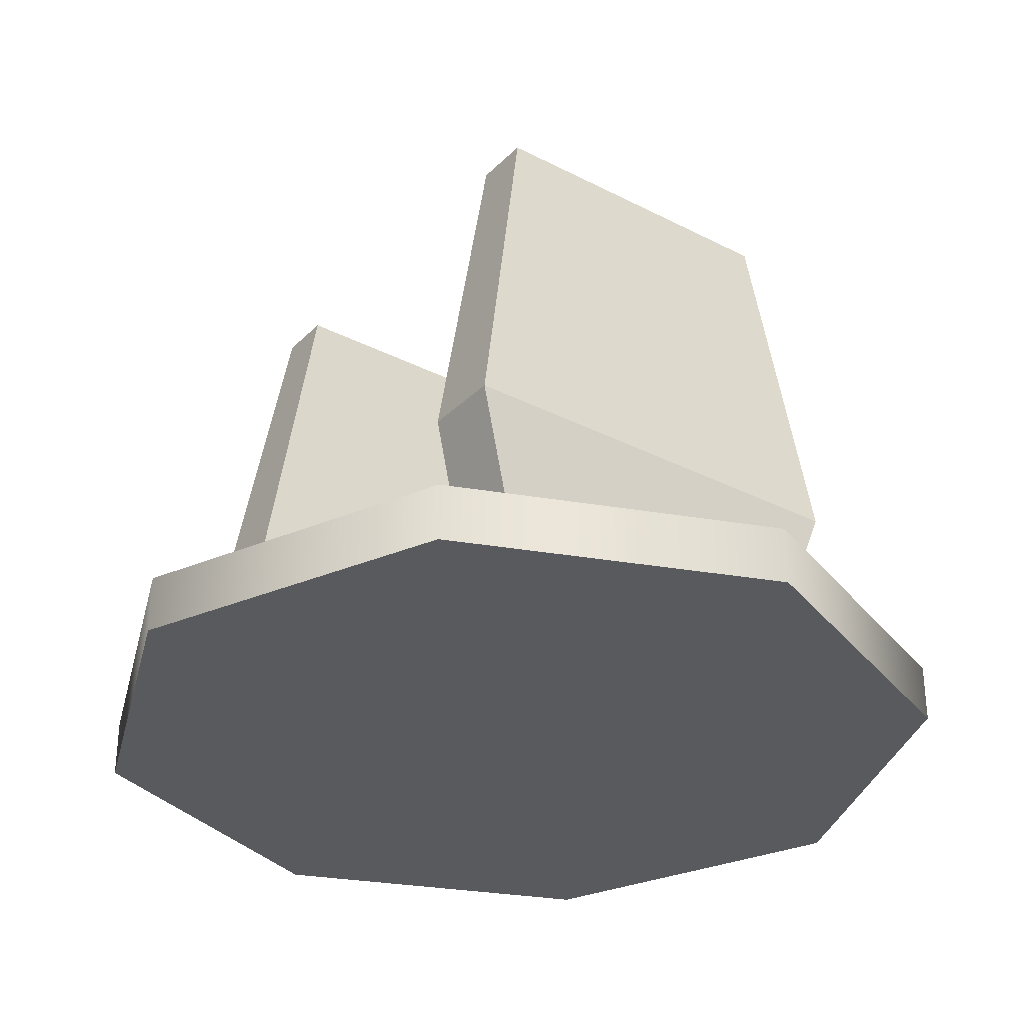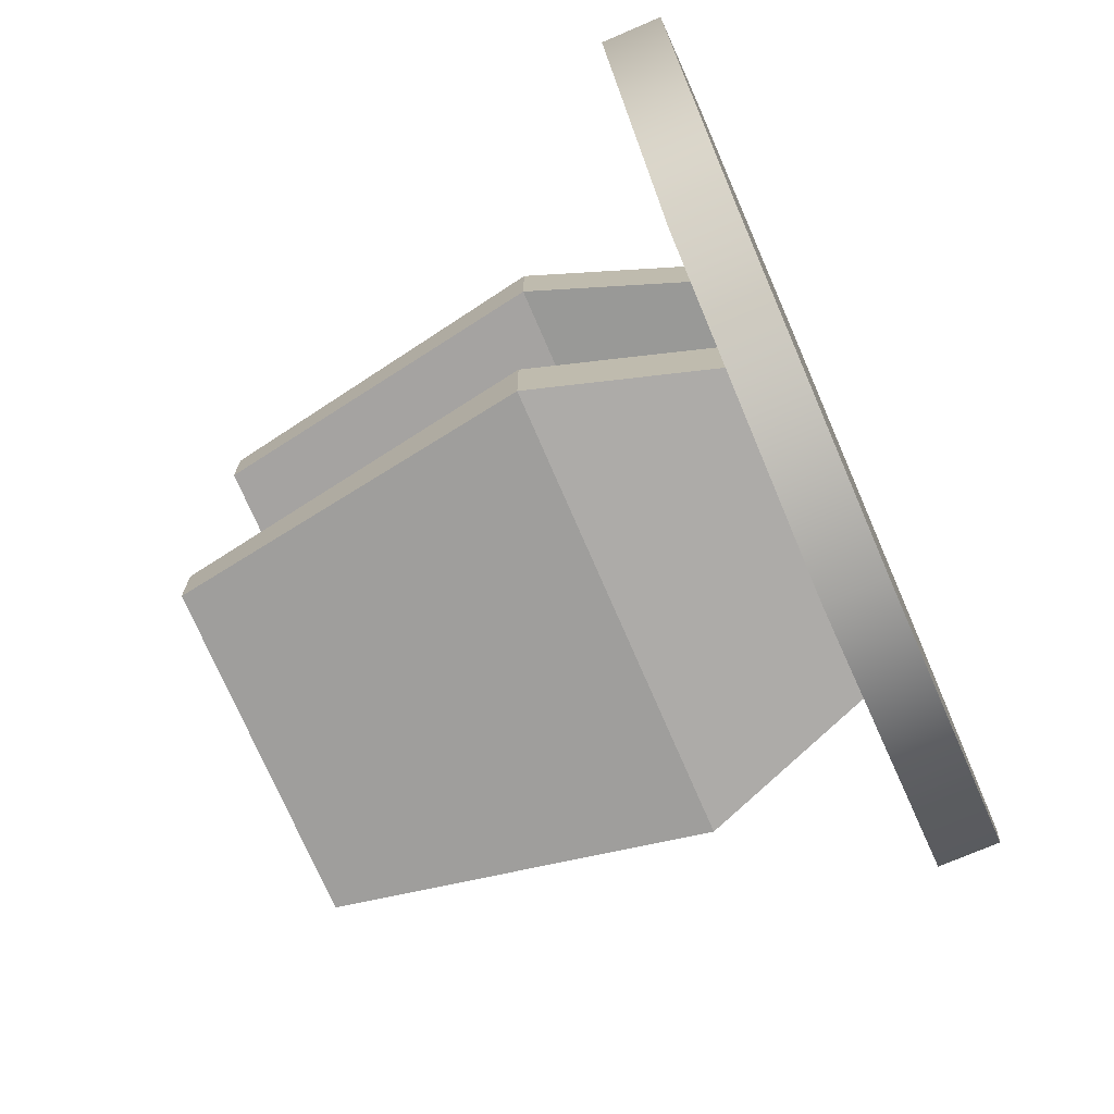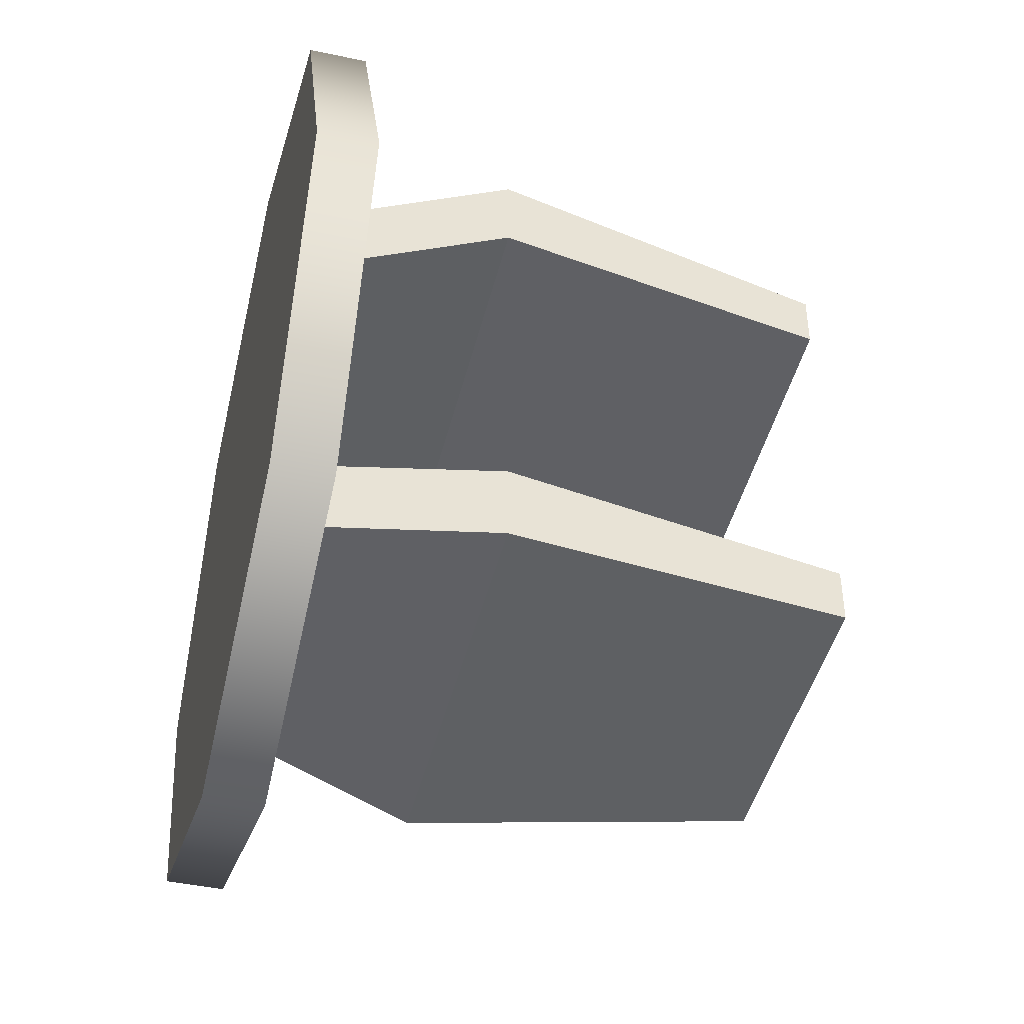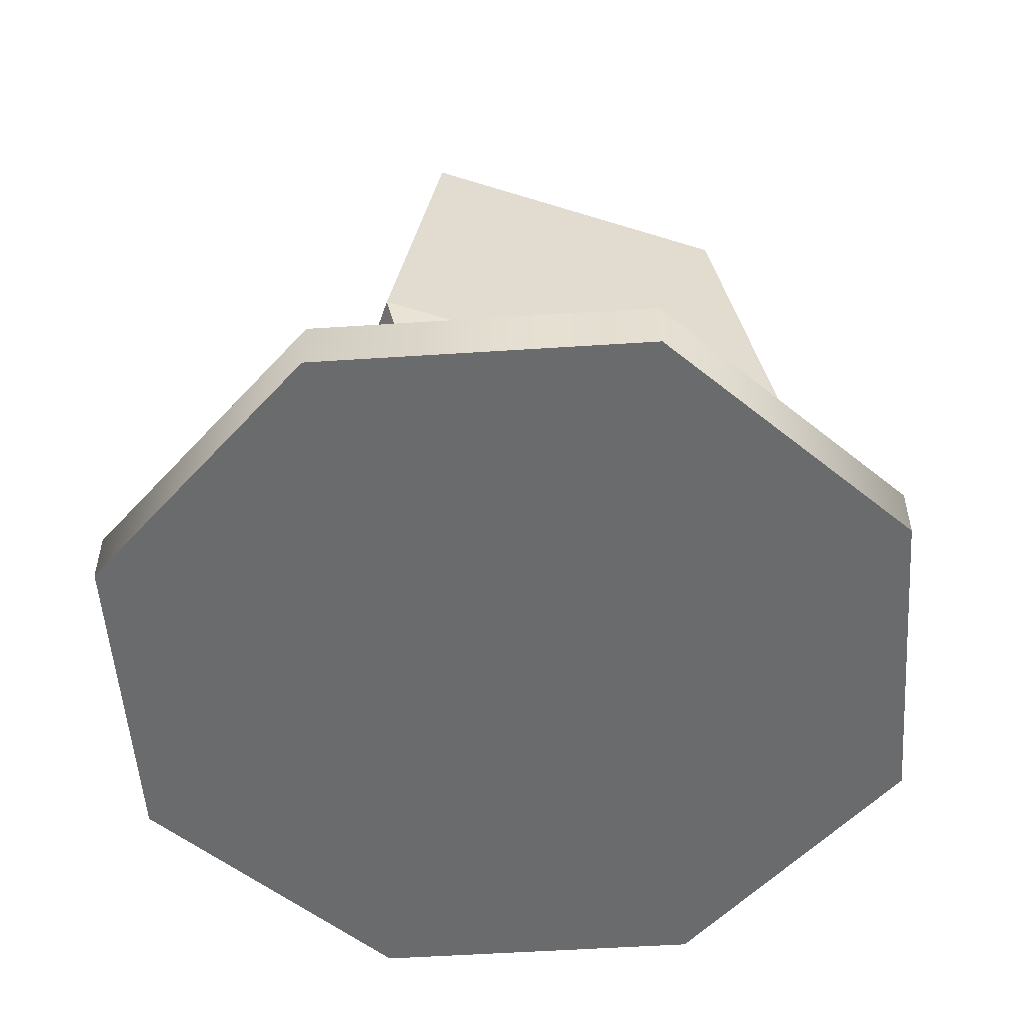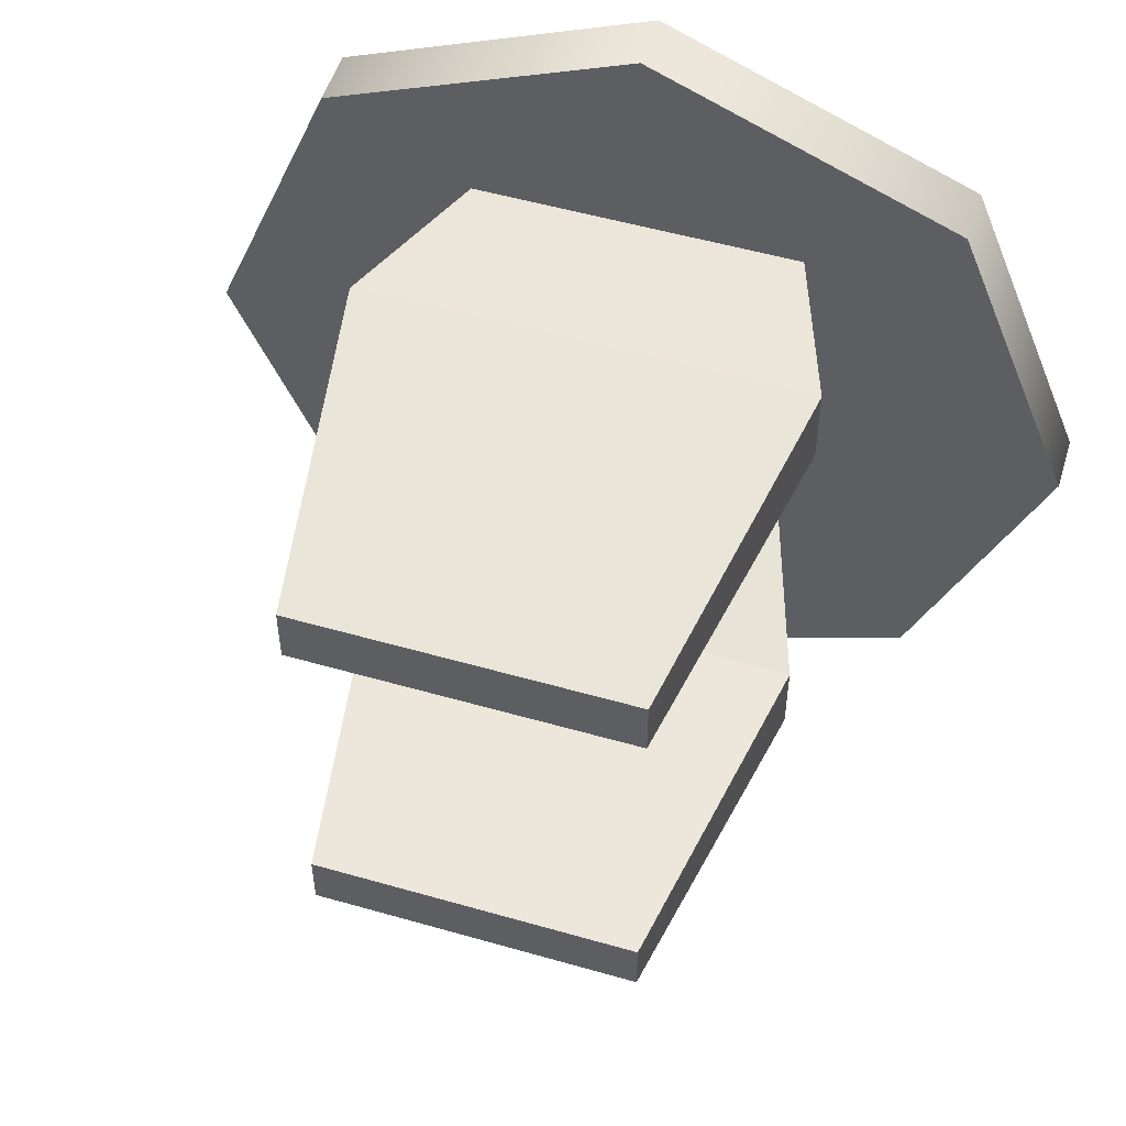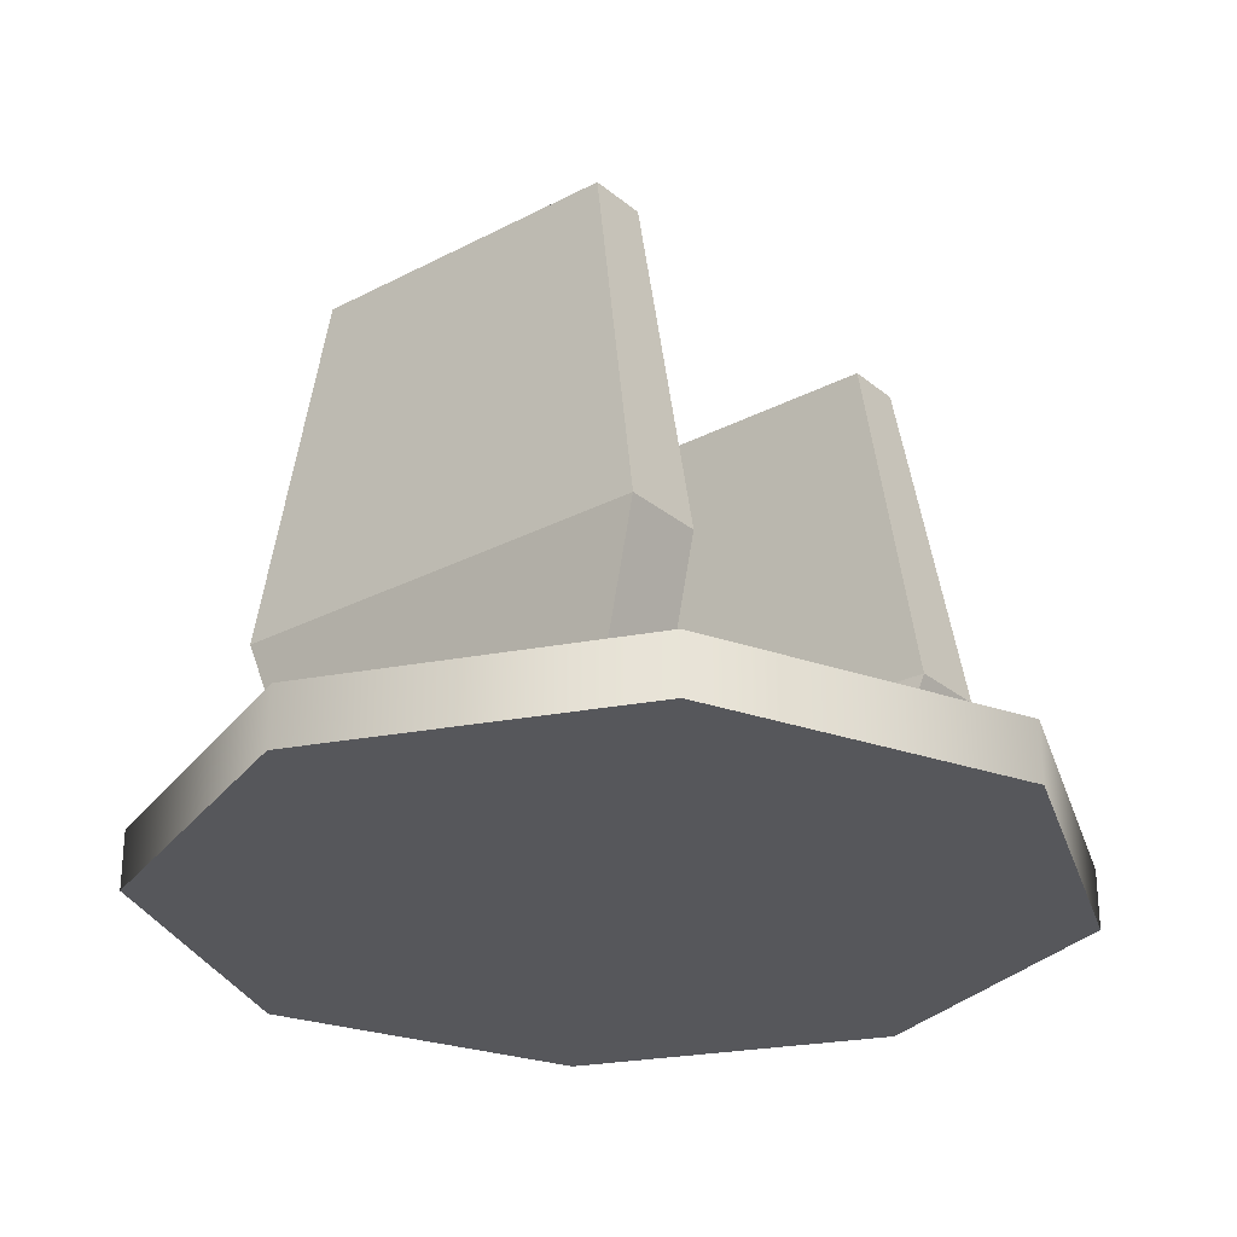
<metadata>
{"format":"obj","ext":"obj","renderer":"f3d","projection":"perspective","resolution":1024,"background":"white","views":[{"elev":-31.3,"azim":143.8,"up":"+Y"},{"elev":-73.1,"azim":-66.7,"up":"+Z"},{"elev":-45.0,"azim":76.2,"up":"+Z"},{"elev":-53.2,"azim":161.5,"up":"+Y"},{"elev":53.0,"azim":-162.9,"up":"+Z"},{"elev":-27.3,"azim":-141.2,"up":"+Y"}]}
</metadata>
<code>
o Cylinder.001
v -0 0.4 -0.375
v -0 0.45 -0.375
v 0.2652 0.4 -0.2652
v 0.2652 0.45 -0.2652
v 0.375 0.4 0
v 0.375 0.45 0
v 0.2652 0.4 0.2652
v 0.2652 0.45 0.2652
v -0 0.4 0.375
v -0 0.45 0.375
v -0.2652 0.4 0.2652
v -0.2652 0.45 0.2652
v -0.375 0.4 0
v -0.375 0.45 0
v -0.2652 0.4 -0.2652
v -0.2652 0.45 -0.2652
v -0.19 0.6 -0.15
v -0.14 0.9 -0.15
v -0.19 0.6 -0.22
v -0.14 0.9 -0.2
v 0.19 0.6 -0.15
v 0.14 0.9 -0.15
v 0.19 0.6 -0.22
v 0.14 0.9 -0.2
v -0.14 0.45 -0.13
v -0.14 0.45 -0.2
v 0.14 0.45 -0.13
v 0.14 0.45 -0.2
v -0.19 0.6 0.15
v -0.14 0.9 0.15
v -0.19 0.6 0.22
v -0.14 0.9 0.2
v 0.19 0.6 0.15
v 0.14 0.9 0.15
v 0.19 0.6 0.22
v 0.14 0.9 0.2
v -0.14 0.45 0.13
v -0.14 0.45 0.2
v 0.14 0.45 0.13
v 0.14 0.45 0.2
f 1 2 4 3
f 3 4 6 5
f 5 6 8 7
f 7 8 10 9
f 9 10 12 11
f 11 12 14 13
f 4 2 16 14 12 10 8 6
f 13 14 16 15
f 15 16 2 1
f 1 3 5 7 9 11 13 15
f 17 18 20 19
f 19 20 24 23
f 23 24 22 21
f 21 22 18 17
f 19 23 28 26
f 24 20 18 22
f 26 28 27 25
f 17 19 26 25
f 23 21 27 28
f 21 17 25 27
f 31 32 30 29
f 35 36 32 31
f 33 34 36 35
f 29 30 34 33
f 38 40 35 31
f 34 30 32 36
f 37 39 40 38
f 37 38 31 29
f 40 39 33 35
f 39 37 29 33

</code>
